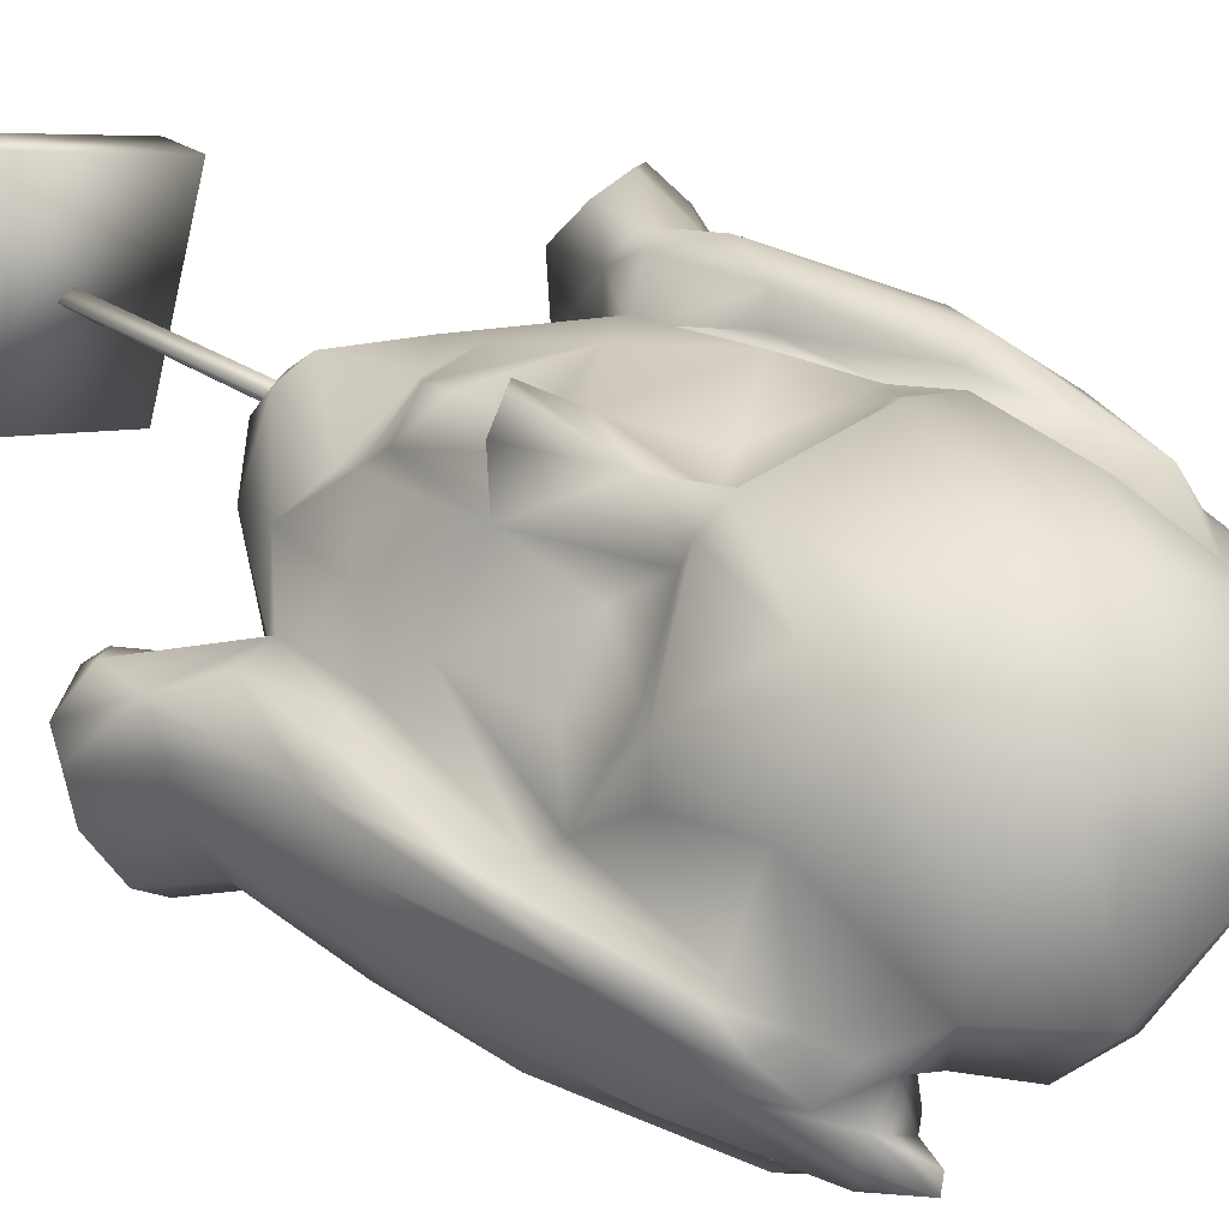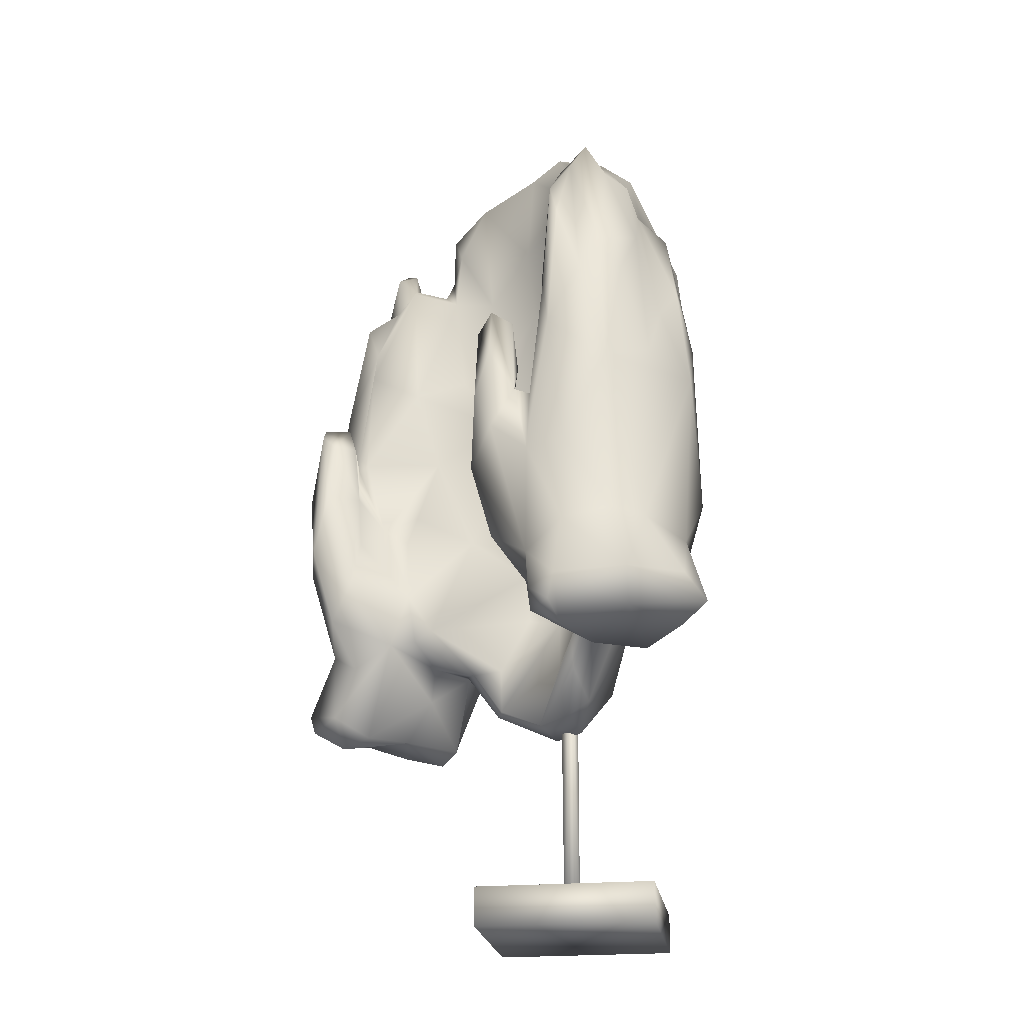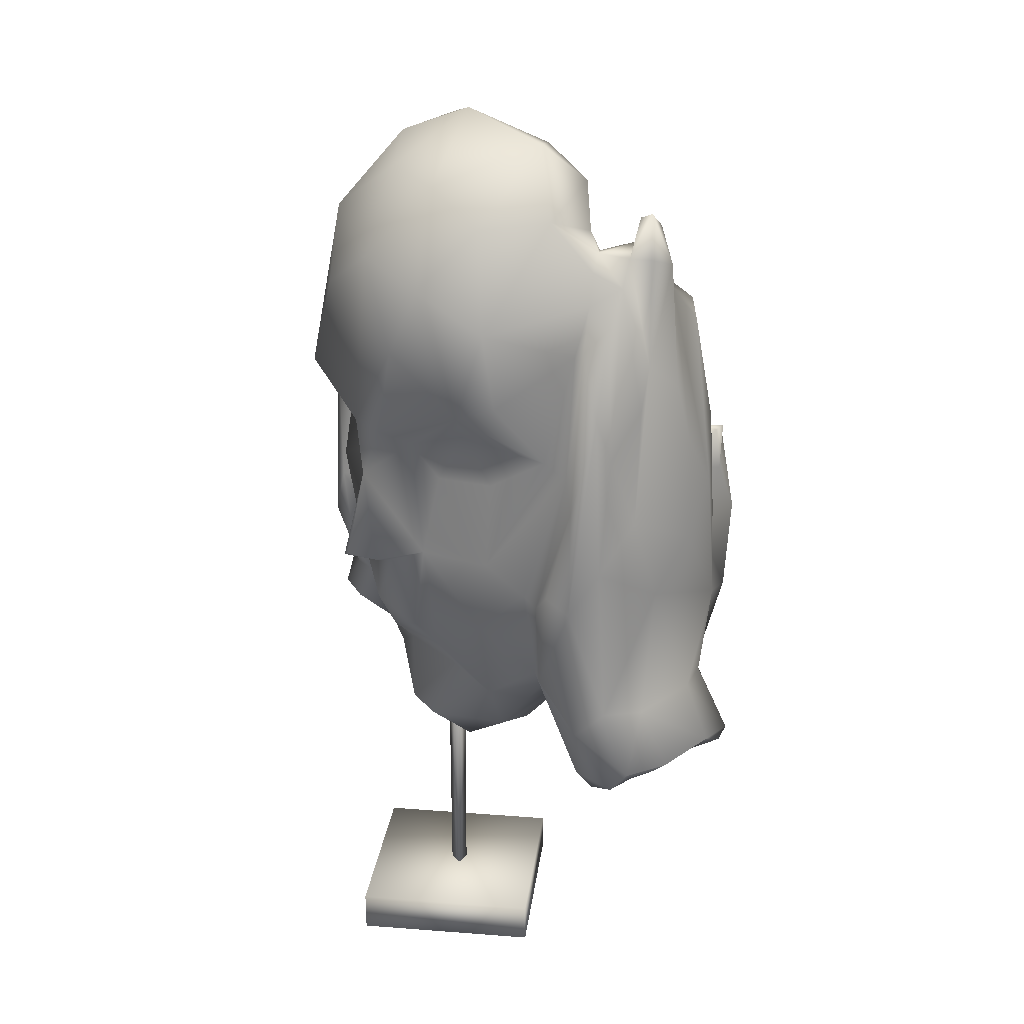
<metadata>
{"format":"obj","ext":"obj","renderer":"f3d","projection":"perspective","resolution":1024,"background":"white","views":[{"elev":31.7,"azim":132.1,"up":"+Z"},{"elev":-22.4,"azim":-100.9,"up":"+Y"},{"elev":24.9,"azim":77.4,"up":"+Y"}]}
</metadata>
<code>
o statue
v -0.3865 0.8869 5.942
v -0.1885 0.8866 5.392
v -0.739 0.8869 5.194
v -0.937 0.8866 5.745
v -0.7398 0.7582 5.195
v -0.9366 0.7585 5.745
v -0.3857 0.7582 5.942
v -0.1889 0.7585 5.391
v -0.5279 1.923 5.571
v -0.5835 1.924 5.559
v -0.5498 1.923 5.53
v -0.5617 1.924 5.588
v -0.5261 0.7742 5.566
v -0.5644 0.7736 5.532
v -0.5725 0.7717 5.583
v -0.224 2.541 4.834
v -0.2783 2.288 4.928
v -0.1096 3.456 5.054
v -0.4021 2.751 5.912
v -0.3438 2.584 5.903
v -0.3104 2.74 5.854
v -1.121 2.782 5.174
v -1.164 2.469 5.336
v -0.3115 2.318 5.966
v -1.184 2.468 5.24
v -1.151 2.619 5.162
v -1.167 2.448 5.302
v -1.047 1.83 5.554
v -0.9674 1.813 5.51
v -1.097 1.82 5.565
v -1.144 1.8 5.287
v -0.5034 2.626 5.806
v -0.5765 2.74 5.858
v -0.3528 2.254 5.813
v -0.4692 2.263 5.844
v -0.2377 2.543 4.8
v -0.2616 2.527 4.711
v -0.1124 2.47 4.78
v -0.9968 2.072 5.325
v -1.369 1.596 5.345
v -0.1253 1.546 4.713
v -0.2959 3.462 5.204
v -0.1649 3.344 5.166
v -0.3255 3.243 5.323
v -1.318 1.709 5.842
v -1.374 1.688 5.827
v -1.058 1.964 5.843
v -1.104 1.82 5.74
v 0.09951 1.541 5.167
v -0.02187 1.918 5.386
v -0.1796 2.058 5.552
v -0.2947 1.738 5.495
v -0.3361 1.926 5.663
v -0.4841 1.705 5.33
v -1.273 1.642 5.773
v -0.5257 1.625 5.719
v -0.4424 1.595 5.666
v -0.1373 3.27 4.981
v -0.1544 3.368 5.047
v -1.412 1.649 5.301
v -1.077 2.381 5.197
v -1.102 2.469 5.255
v -1.049 2.731 5.141
v -1.086 2.76 5.234
v -1.378 2.221 5.362
v -1.308 2.202 5.257
v -0.3265 3.322 5.878
v -0.07757 3.475 5.027
v -0.2823 2.307 5.72
v -0.2887 2.293 5.878
v -0.4019 2.1 5.855
v -0.3266 2.019 5.742
v -0.6899 2.865 6.005
v -0.5138 3.188 5.965
v -0.2164 3.038 5.826
v -1.028 3.291 5.515
v -0.3037 1.756 5.123
v -0.4702 1.844 5.08
v -0.4774 1.954 5.791
v -0.05 3.129 5.566
v -0.1571 3.251 5.749
v -1.027 2.056 5.177
v -0.1596 2.759 5.609
v -0.0658 2.86 5.646
v -0.9052 2.84 5.923
v -0.8283 2.737 5.903
v -1.084 2.692 5.744
v -0.9462 2.629 5.843
v -1.174 3.299 5.65
v -1.139 3.196 5.698
v -1.053 3.275 5.697
v -1.059 3.428 5.613
v -1.166 3.352 5.577
v -1.26 3.049 5.656
v -1.124 3.124 5.8
v -1.021 3.492 5.554
v -1.153 3.468 5.506
v -1.331 2.992 5.505
v -1.212 2.867 5.808
v -1.139 2.65 5.81
v -1.047 3.078 5.774
v -0.845 3.158 5.918
v -0.9671 3.458 5.717
v -0.8643 3.58 5.639
v -1.305 2.9 5.586
v -1.351 2.573 5.666
v -1.245 2.769 5.737
v -1.207 2.655 5.858
v -1.033 2.285 5.794
v -1.038 2.414 5.765
v -0.8363 2.455 5.892
v -0.6172 2.566 5.827
v -0.6721 3.396 5.905
v -0.4872 3.563 5.753
v -0.7363 3.612 5.68
v -0.565 3.714 5.496
v -0.9196 3.519 5.55
v -1.146 3.387 5.451
v -1.287 3.112 5.369
v -1.316 2.895 5.44
v -1.414 2.509 5.499
v -1.288 2.502 5.824
v -0.3507 2.295 5.973
v -0.3595 2.666 5.742
v -0.05896 2.687 5.366
v -0.03923 3.044 5.275
v -0.03878 2.63 5.298
v -0.05452 3.2 5.226
v 0.005598 3.142 5.178
v -0.003242 3.268 5.136
v -0.05485 3.345 5.101
v -0.0317 3.343 5.038
v -0.1248 3.424 4.982
v -0.05702 3.316 4.963
v -0.1467 3.175 4.866
v -0.1158 3.35 5.184
v -0.07928 3.3 5.21
v -0.02831 2.895 5.533
v -0.1549 3.434 5.556
v -0.3153 3.531 5.668
v -0.7441 3.662 5.503
v -1.083 3.468 5.488
v -1.144 3.342 5.409
v -1.224 3.235 5.36
v -1.357 2.643 5.319
v -1.362 1.97 5.635
v -1.143 2.107 5.892
v -1.052 2.277 5.875
v -0.9952 1.983 5.71
v -0.8511 2.108 5.835
v -0.711 2.177 5.859
v -0.5186 2.329 5.854
v -0.6755 1.923 5.786
v -0.5945 1.826 5.708
v -0.3803 1.823 5.604
v -0.211 1.803 5.319
v -0.1723 1.867 5.365
v 0.08322 2.207 5.316
v 0.083 2.513 5.104
v -0.004236 2.41 4.897
v -0.04019 2.725 4.889
v -0.05694 2.579 4.814
v -0.09536 3.116 4.865
v -0.1924 3.053 4.895
v -0.2263 3.321 5.033
v -0.166 3.408 5.196
v -0.1292 3.452 5.332
v -0.304 3.65 5.321
v -0.3516 3.642 5.285
v -0.5577 3.676 5.44
v -1.278 2.825 5.321
v -1.25 2.68 5.343
v -1.236 2.43 5.282
v -1.076 2.596 5.233
v -1.134 2.739 5.244
v -1.118 2.575 5.267
v -1.215 2.313 5.155
v -1.263 1.929 5.795
v -1.18 1.852 5.812
v -1.201 1.697 5.81
v -1.179 1.613 5.471
v -1.14 1.95 5.173
v -1.115 2.196 5.109
v -1.35 1.949 5.361
v -1.387 1.983 5.515
v -1.487 1.748 5.536
v -1.43 1.759 5.738
v -1.239 1.666 5.282
v -1.267 1.857 5.261
v -1.318 1.714 5.259
v -1.398 1.651 5.564
v -1.222 1.579 5.486
v -1.201 1.577 5.671
v -1.445 1.724 5.313
v -1.15 2.448 5.112
v -1.083 2.367 5.135
v -1.043 2.162 5.375
v -0.8734 1.999 5.579
v -1.014 1.919 5.435
v -0.6123 1.691 5.512
v -0.4616 1.564 5.336
v -0.4397 1.698 5.242
v -0.409 1.557 5.335
v -0.2574 1.748 5.248
v -0.1782 1.763 5.269
v -0.07358 1.518 5.241
v 0.02056 1.721 5.27
v 0.1125 2.356 5.225
v 0.05192 1.804 5.181
v 0.07908 2.254 5.026
v -0.2469 2.325 4.776
v -0.2657 2.384 4.657
v -0.3224 2.626 4.686
v -0.3653 2.573 4.727
v -0.2718 2.684 4.788
v -0.3401 2.58 4.804
v -0.2787 2.673 4.698
v -0.2334 2.676 4.737
v -0.3461 2.375 4.824
v -0.3999 2.181 4.829
v -0.3089 2.233 5.011
v -0.3184 2.554 5.121
v -0.2272 2.568 4.864
v -0.2747 2.85 5.043
v -0.3072 2.905 5.218
v -0.408 2.966 5.368
v -0.4707 3.403 5.433
v -0.4928 3.129 5.456
v -0.7829 3.475 5.567
v -1.172 3.169 5.362
v -1.173 2.886 5.34
v -1.13 2.646 5.511
v -1.082 2.985 5.542
v -0.9946 2.479 5.565
v -1.071 2.357 5.502
v -0.8911 2.257 5.608
v -0.7015 1.897 5.581
v -0.6924 2.101 5.58
v -0.558 1.866 5.526
v -0.506 1.89 5.428
v -0.4901 2.061 5.423
v -0.4472 2.197 5.229
v -0.5271 2.135 5.445
v -0.4979 2.522 5.414
v -0.6118 2.56 5.545
v -0.7626 2.307 5.623
v -0.7994 2.576 5.583
v -0.7849 2.946 5.604
v -0.9324 3.226 5.555
v -0.8213 3.105 5.568
v -0.604 3.153 5.517
v -0.6609 2.828 5.559
v -0.4276 2.5 5.351
v -0.404 2.693 5.338
v -0.3372 2.322 5.042
v -0.01757 1.551 5.254
v 0.04144 1.794 5.049
v -0.1073 2.146 4.768
v -0.2771 2.081 4.672
v -0.3861 2.142 4.661
v -0.3709 2.373 4.707
v -0.4256 1.984 5.002
v -0.4124 1.819 5.031
v -0.4167 1.801 4.944
v -0.2366 1.509 4.896
v -0.2043 1.662 5.126
v -0.04142 1.471 5.196
v -0.01486 1.498 5.065
v 0.09069 1.591 5.012
v -0.09586 1.561 4.79
v 0.03643 1.657 4.815
v -0.09736 1.613 4.7
v -0.2697 1.786 4.763
v -0.423 1.874 4.733
v -0.3474 1.725 4.827
v -0.4666 2.005 4.789
v -0.2628 1.568 4.77
v -0.1382 1.526 5.053
v -0.1132 1.508 4.909
v -0.1874 1.476 4.815
v -0.1652 1.818 4.786
v -0.06723 1.814 4.855
v 0.1269 1.632 4.984
v 0.1375 1.614 5.121
v -0.5695 2.282 5.536
v -0.2262 3.287 5.196
v -0.221 2.936 4.879
v -0.1891 2.615 4.838
v -0.111 2.783 4.799
v -0.2568 3.543 5.186
v -0.3647 1.567 5.433
v -0.5084 1.455 5.525
v -0.5501 1.496 5.455
v -0.6915 1.496 5.525
v -0.8703 1.607 5.504
v -0.9139 1.694 5.487
v -0.7334 1.536 5.587
v -0.6003 1.461 5.588
v -0.7136 1.753 5.725
v -0.9489 1.98 5.737
v -0.09694 3.227 4.946
v 0.003066 2.936 4.951
v 0.005774 3.012 5.047
v 0.06372 2.888 5.086
v 0.05987 2.728 5.178
v 0.0294 2.251 5.377
v -0.03653 2.185 5.395
v -0.07855 2.211 5.425
v -0.1155 2.319 5.544
v 0.04947 2.551 5.305
v 0.08306 2.872 5.234
v 0.02725 3.077 5.264
v -0.1387 2.59 5.521
v -0.2917 2.564 5.661
f 11 10 12
f 11 12 9
f 11 13 14
f 10 14 15
f 15 14 13
f 3 1 2
f 5 4 3
f 6 1 4
f 7 2 1
f 8 3 2
f 7 5 8
f 13 12 15
f 11 9 13
f 10 11 14
f 12 10 15
f 3 4 1
f 5 6 4
f 6 7 1
f 7 8 2
f 8 5 3
f 7 6 5
f 13 9 12
f 16 223 288
f 170 169 227
f 177 25 26
f 27 25 173
f 31 199 30
f 47 48 149
f 268 49 267
f 61 62 235
f 25 66 173
f 34 69 70
f 19 74 73
f 75 19 21
f 78 263 202
f 81 80 139
f 92 89 91
f 89 92 93
f 94 89 93
f 91 103 92
f 96 92 103
f 93 92 96
f 93 97 98
f 95 99 108
f 95 108 100
f 85 101 87
f 101 85 102
f 103 102 113
f 103 113 115
f 103 104 96
f 97 96 142
f 97 142 118
f 94 105 106
f 99 122 108
f 110 87 109
f 87 110 88
f 73 85 86
f 102 73 113
f 115 114 116
f 117 96 104
f 96 117 142
f 118 119 120
f 105 98 121
f 107 106 122
f 108 122 147
f 108 147 148
f 110 300 150
f 112 111 152
f 20 32 152
f 20 19 32
f 20 123 24
f 20 24 70
f 21 124 84
f 83 124 314
f 84 83 125
f 131 68 18
f 58 133 301
f 164 58 135
f 58 164 165
f 59 165 43
f 59 43 136
f 138 126 80
f 126 138 125
f 84 138 80
f 21 84 75
f 75 84 81
f 80 81 84
f 67 81 140
f 115 141 104
f 141 117 104
f 118 142 143
f 106 121 122
f 300 109 149
f 152 151 35
f 151 152 111
f 71 79 72
f 53 79 154
f 155 57 52
f 156 52 291
f 51 52 157
f 307 157 50
f 210 159 208
f 160 161 302
f 163 162 289
f 139 167 168
f 170 116 169
f 141 170 229
f 229 117 141
f 144 143 230
f 144 230 171
f 145 171 173
f 173 23 27
f 25 27 62
f 61 174 62
f 22 63 26
f 22 26 25
f 175 22 25
f 175 64 22
f 64 175 176
f 64 174 63
f 174 176 62
f 177 66 25
f 66 177 189
f 185 121 65
f 122 146 178
f 180 179 45
f 30 181 31
f 45 178 46
f 45 46 55
f 180 193 48
f 181 48 193
f 189 190 194
f 185 184 186
f 186 187 146
f 46 187 186
f 46 186 191
f 188 192 40
f 190 188 60
f 191 186 194
f 40 191 194
f 60 194 190
f 193 192 181
f 55 180 45
f 183 196 82
f 39 196 61
f 197 61 235
f 39 197 199
f 199 198 29
f 202 201 54
f 203 201 202
f 205 204 77
f 256 205 206
f 50 207 158
f 258 160 210
f 160 162 161
f 211 16 38
f 36 16 211
f 213 214 215
f 217 215 218
f 37 217 218
f 36 37 218
f 17 219 220
f 219 17 16
f 17 220 262
f 255 17 221
f 226 225 254
f 226 228 44
f 251 227 228
f 117 229 249
f 142 117 249
f 142 249 76
f 172 231 23
f 234 232 233
f 238 198 236
f 198 238 237
f 200 237 239
f 54 239 240
f 239 54 201
f 78 54 240
f 253 243 285
f 244 285 245
f 245 285 246
f 247 245 246
f 245 247 252
f 248 247 234
f 249 248 233
f 252 248 251
f 248 252 247
f 244 245 254
f 253 222 242
f 205 266 206
f 207 256 49
f 209 207 284
f 209 257 210
f 212 211 259
f 212 259 260
f 213 261 214
f 219 276 220
f 262 220 276
f 262 263 78
f 264 266 77
f 206 266 278
f 281 272 273
f 277 273 272
f 274 273 275
f 264 274 275
f 264 275 277
f 278 265 280
f 268 279 270
f 271 270 41
f 280 277 41
f 273 277 275
f 280 279 278
f 273 274 259
f 273 259 258
f 271 283 269
f 284 269 283
f 269 284 268
f 49 284 207
f 257 284 283
f 284 257 209
f 256 267 49
f 267 256 206
f 242 255 221
f 253 254 222
f 228 254 252
f 251 228 252
f 250 251 248
f 234 236 235
f 238 246 285
f 243 238 285
f 239 238 243
f 240 239 241
f 223 224 287
f 222 224 223
f 164 289 288
f 224 165 287
f 289 135 163
f 135 289 164
f 203 291 292
f 201 203 293
f 293 294 295
f 293 295 296
f 297 294 298
f 298 292 57
f 56 299 297
f 300 299 150
f 150 153 151
f 28 300 149
f 63 196 183
f 183 195 63
f 30 149 48
f 176 175 25
f 162 301 161
f 159 302 303
f 302 159 160
f 304 159 303
f 305 311 208
f 53 51 69
f 72 53 69
f 309 69 51
f 308 307 127
f 310 158 311
f 303 131 130
f 311 305 129
f 311 312 310
f 313 309 125
f 314 309 313
f 69 309 314
f 314 124 69
f 83 314 313
f 158 310 306
f 80 128 167
f 123 20 152
f 295 297 28
f 263 77 202
f 288 38 16
f 17 223 16
f 21 19 20
f 216 219 16
f 70 24 123
f 28 199 29
f 30 199 28
f 123 152 35
f 216 16 215
f 36 215 16
f 23 62 27
f 42 286 44
f 53 155 52
f 53 52 51
f 56 298 57
f 58 59 133
f 34 72 69
f 173 66 145
f 145 66 65
f 94 98 105
f 74 19 67
f 67 19 75
f 264 77 263
f 139 80 167
f 39 199 82
f 31 82 199
f 88 85 87
f 86 85 88
f 91 90 95
f 91 89 90
f 90 94 107
f 90 89 94
f 107 99 90
f 95 90 99
f 87 101 95
f 95 101 91
f 103 101 102
f 91 101 103
f 93 96 97
f 118 98 97
f 95 100 87
f 104 103 115
f 301 135 58
f 107 94 106
f 99 107 122
f 148 100 108
f 109 87 100
f 88 110 111
f 111 112 88
f 86 88 112
f 112 33 86
f 73 86 33
f 73 33 19
f 102 85 73
f 113 73 74
f 115 113 114
f 121 98 120
f 106 105 121
f 100 148 109
f 109 300 110
f 111 110 150
f 151 111 150
f 32 112 152
f 124 21 20
f 84 124 83
f 313 125 83
f 127 126 125
f 128 126 312
f 128 312 129
f 130 128 129
f 68 131 132
f 18 68 133
f 59 131 18
f 59 18 133
f 134 133 68
f 301 133 134
f 144 118 143
f 59 58 165
f 167 137 136
f 167 128 137
f 136 137 130
f 130 131 136
f 59 136 131
f 128 130 137
f 67 75 81
f 140 81 139
f 67 140 114
f 114 113 67
f 74 67 113
f 116 114 140
f 141 115 116
f 79 151 153
f 119 145 120
f 120 145 121
f 122 121 146
f 147 122 178
f 148 147 47
f 71 35 151
f 34 35 71
f 179 47 147
f 154 79 153
f 155 53 154
f 56 155 154
f 155 56 57
f 52 57 291
f 157 52 156
f 306 50 158
f 305 208 159
f 301 162 163
f 287 165 164
f 136 43 166
f 167 136 166
f 140 139 168
f 116 140 168
f 169 116 168
f 116 170 141
f 119 144 171
f 145 119 171
f 173 171 172
f 172 23 173
f 176 25 62
f 61 63 174
f 174 64 176
f 177 26 195
f 146 121 185
f 179 147 178
f 190 31 188
f 180 48 179
f 181 30 48
f 82 31 182
f 183 182 189
f 66 189 184
f 65 66 184
f 185 65 184
f 146 185 186
f 187 178 146
f 45 179 178
f 46 178 187
f 180 55 193
f 181 188 31
f 237 296 29
f 184 189 194
f 186 184 194
f 46 191 55
f 192 193 191
f 55 191 193
f 188 181 192
f 60 188 40
f 40 194 60
f 40 192 191
f 182 31 189
f 182 183 82
f 189 177 183
f 195 183 177
f 39 82 196
f 197 39 61
f 199 197 198
f 198 237 29
f 207 157 256
f 239 201 200
f 293 200 201
f 203 202 204
f 205 156 204
f 157 156 205
f 256 157 205
f 209 158 207
f 211 37 36
f 208 209 210
f 162 160 258
f 78 241 242
f 213 37 212
f 215 214 216
f 217 213 215
f 213 217 37
f 222 17 255
f 254 225 224
f 251 229 227
f 143 142 76
f 230 143 76
f 171 230 231
f 172 171 231
f 23 231 232
f 234 235 232
f 23 232 235
f 198 235 236
f 198 197 235
f 239 237 238
f 78 202 54
f 214 219 216
f 241 243 242
f 253 242 243
f 244 253 285
f 233 248 234
f 231 230 233
f 76 233 230
f 233 76 249
f 248 249 250
f 254 245 252
f 253 244 254
f 221 262 242
f 78 242 262
f 202 77 204
f 38 162 258
f 211 38 258
f 258 259 211
f 212 260 213
f 261 213 260
f 262 264 263
f 219 261 276
f 265 266 264
f 269 270 271
f 205 77 266
f 267 206 278
f 272 282 271
f 41 272 271
f 271 257 283
f 276 260 274
f 274 264 276
f 265 264 277
f 268 267 278
f 268 278 279
f 41 270 280
f 280 265 277
f 272 41 277
f 270 279 280
f 260 259 274
f 258 281 273
f 268 284 49
f 282 210 257
f 290 168 167
f 258 282 281
f 260 276 261
f 221 17 262
f 242 222 255
f 224 222 254
f 226 254 228
f 229 251 250
f 229 250 249
f 231 233 232
f 246 236 234
f 236 246 238
f 241 239 243
f 246 234 247
f 169 44 227
f 228 227 44
f 226 44 286
f 225 286 224
f 225 226 286
f 223 287 288
f 164 288 287
f 224 286 165
f 169 42 44
f 169 290 42
f 227 229 170
f 166 290 167
f 166 42 290
f 298 293 292
f 223 17 222
f 215 36 218
f 289 162 38
f 159 210 160
f 291 204 156
f 204 291 203
f 293 203 292
f 200 293 296
f 294 297 295
f 296 28 29
f 291 57 292
f 56 297 298
f 153 299 154
f 150 299 153
f 28 297 300
f 303 134 132
f 30 28 149
f 47 149 148
f 109 148 149
f 56 154 299
f 297 299 300
f 26 63 195
f 63 61 196
f 64 63 22
f 286 166 43
f 286 43 165
f 161 301 302
f 307 50 306
f 157 308 51
f 157 307 308
f 306 310 307
f 310 127 307
f 130 305 304
f 134 302 301
f 303 132 131
f 127 312 126
f 304 303 130
f 305 130 129
f 309 127 125
f 69 20 70
f 123 34 70
f 35 34 123
f 129 312 311
f 68 132 134
f 159 304 305
f 208 311 158
f 308 309 51
f 145 65 121
f 80 126 128
f 84 125 138
f 33 32 19
f 32 33 112
f 53 72 79
f 288 289 38
f 23 235 62
f 34 71 72
f 94 93 98
f 118 120 98
f 301 163 135
f 144 119 118
f 79 71 151
f 179 48 47
f 190 189 31
f 237 200 296
f 207 50 157
f 209 208 158
f 211 212 37
f 78 240 241
f 214 261 219
f 262 276 264
f 265 278 266
f 269 268 270
f 272 281 282
f 271 282 257
f 282 258 210
f 290 169 168
f 166 286 42
f 298 294 293
f 296 295 28
f 303 302 134
f 127 310 312
f 309 308 127
f 69 124 20

</code>
